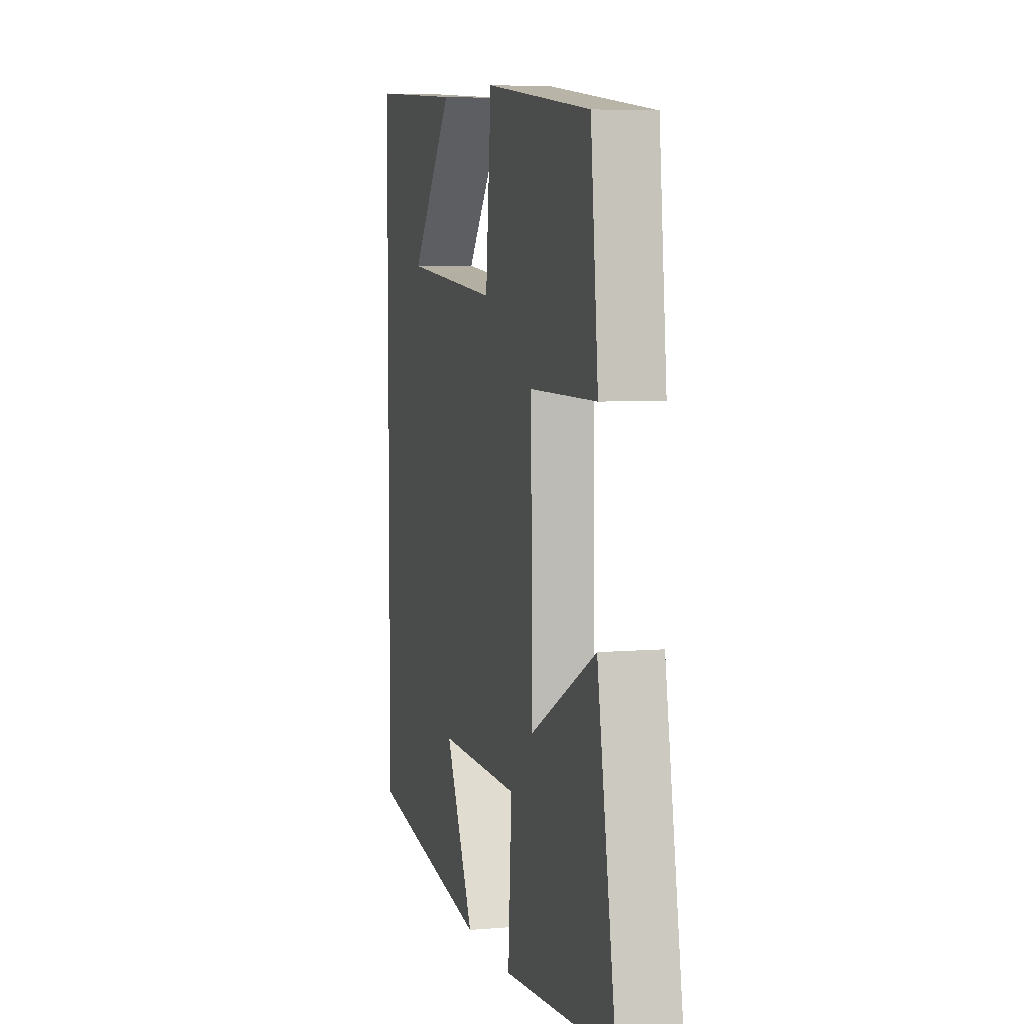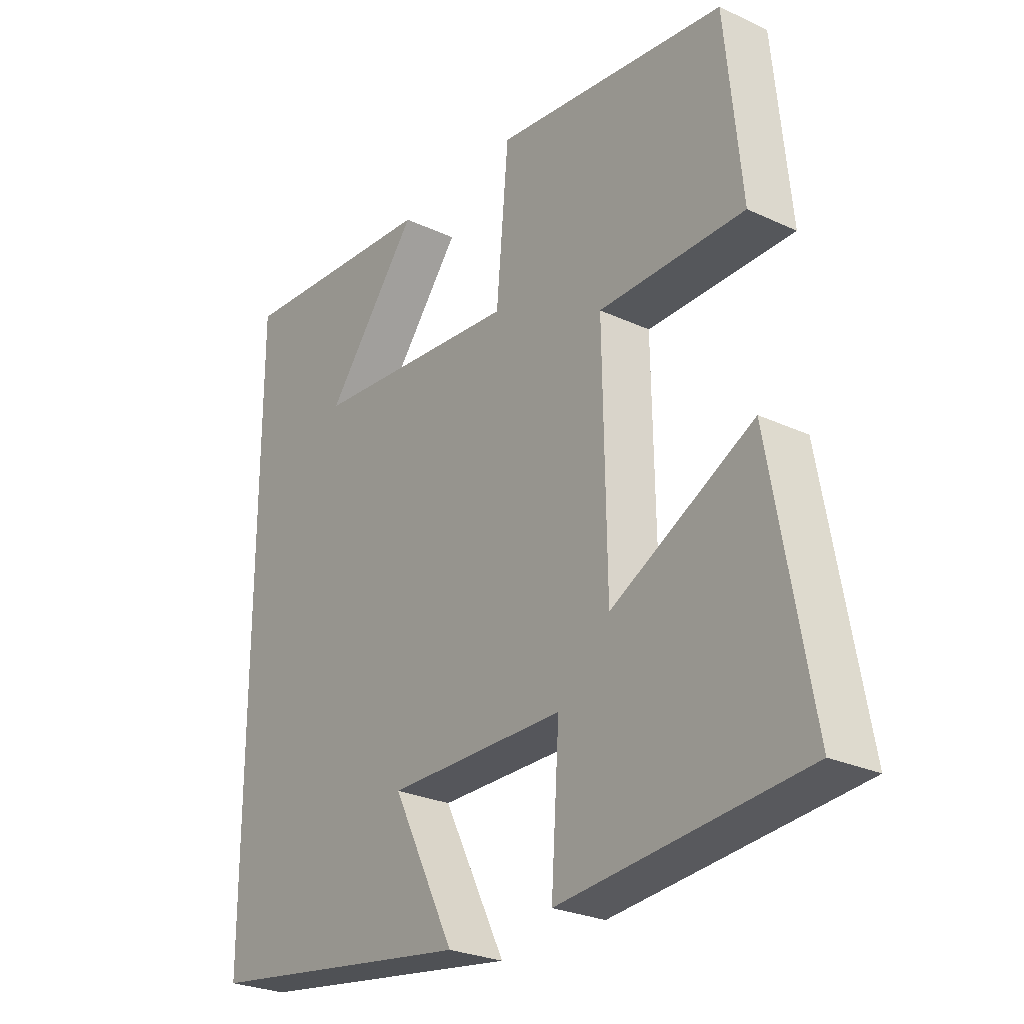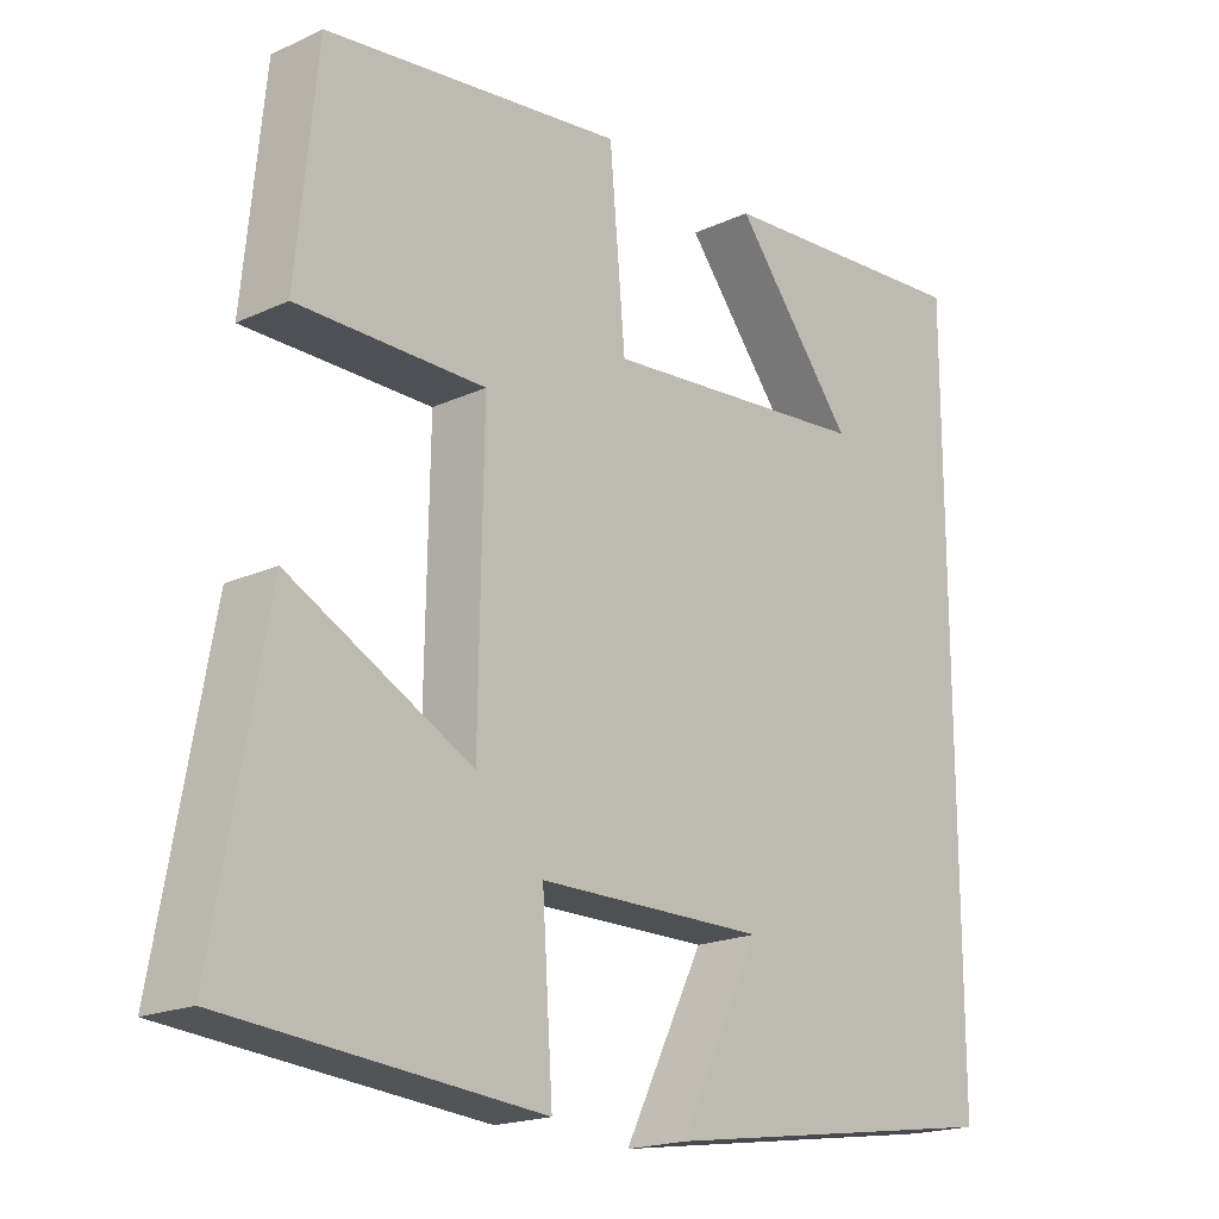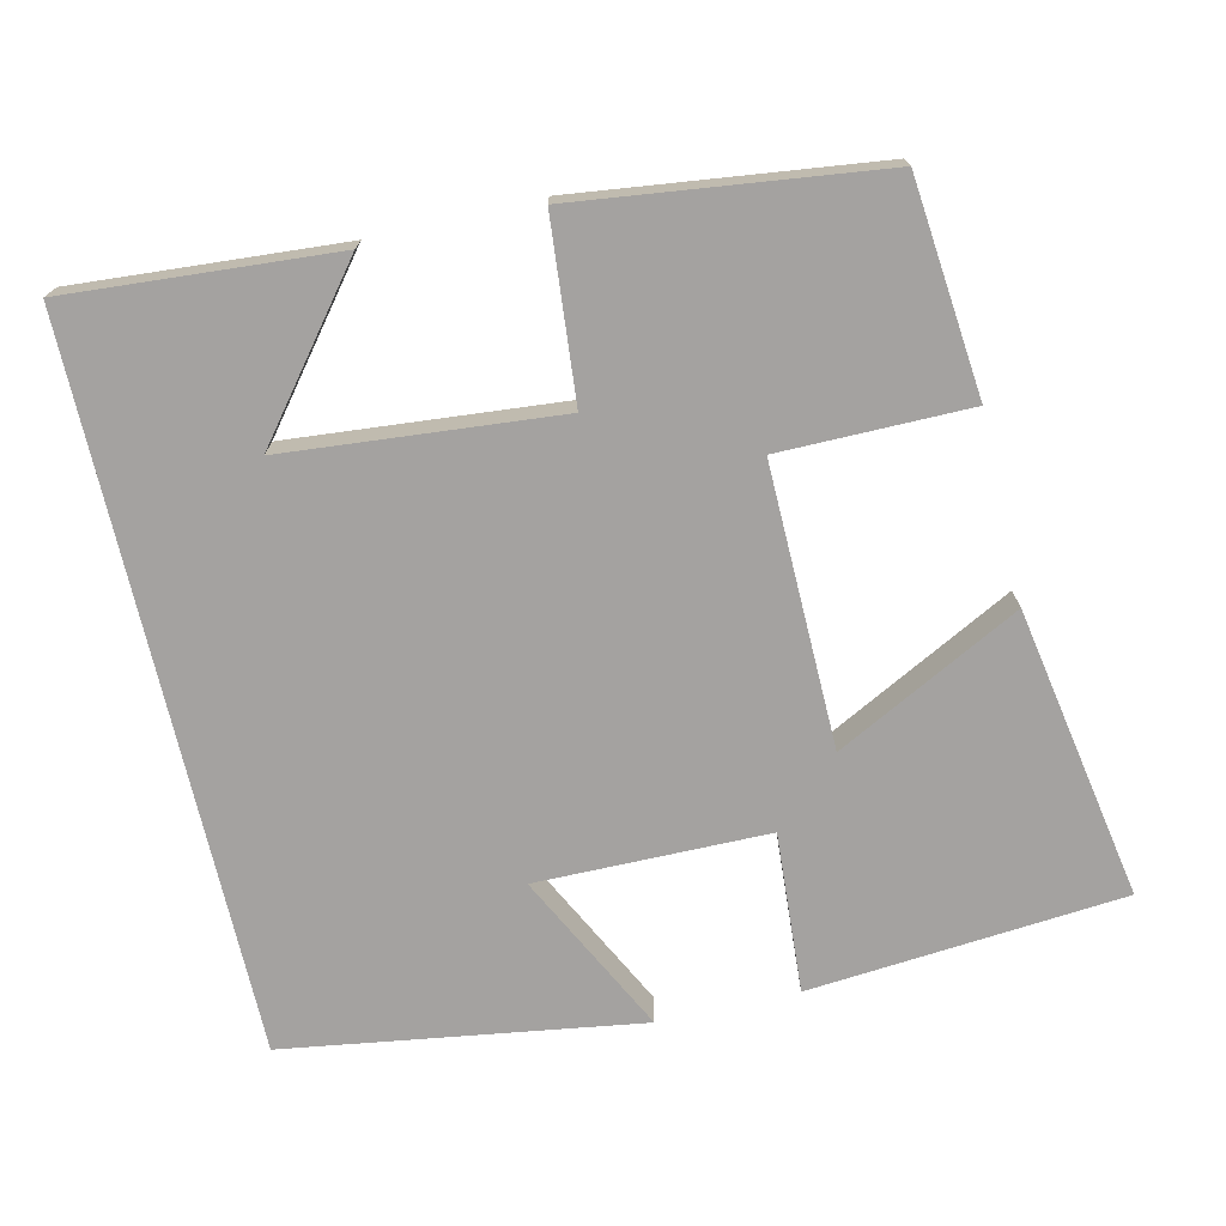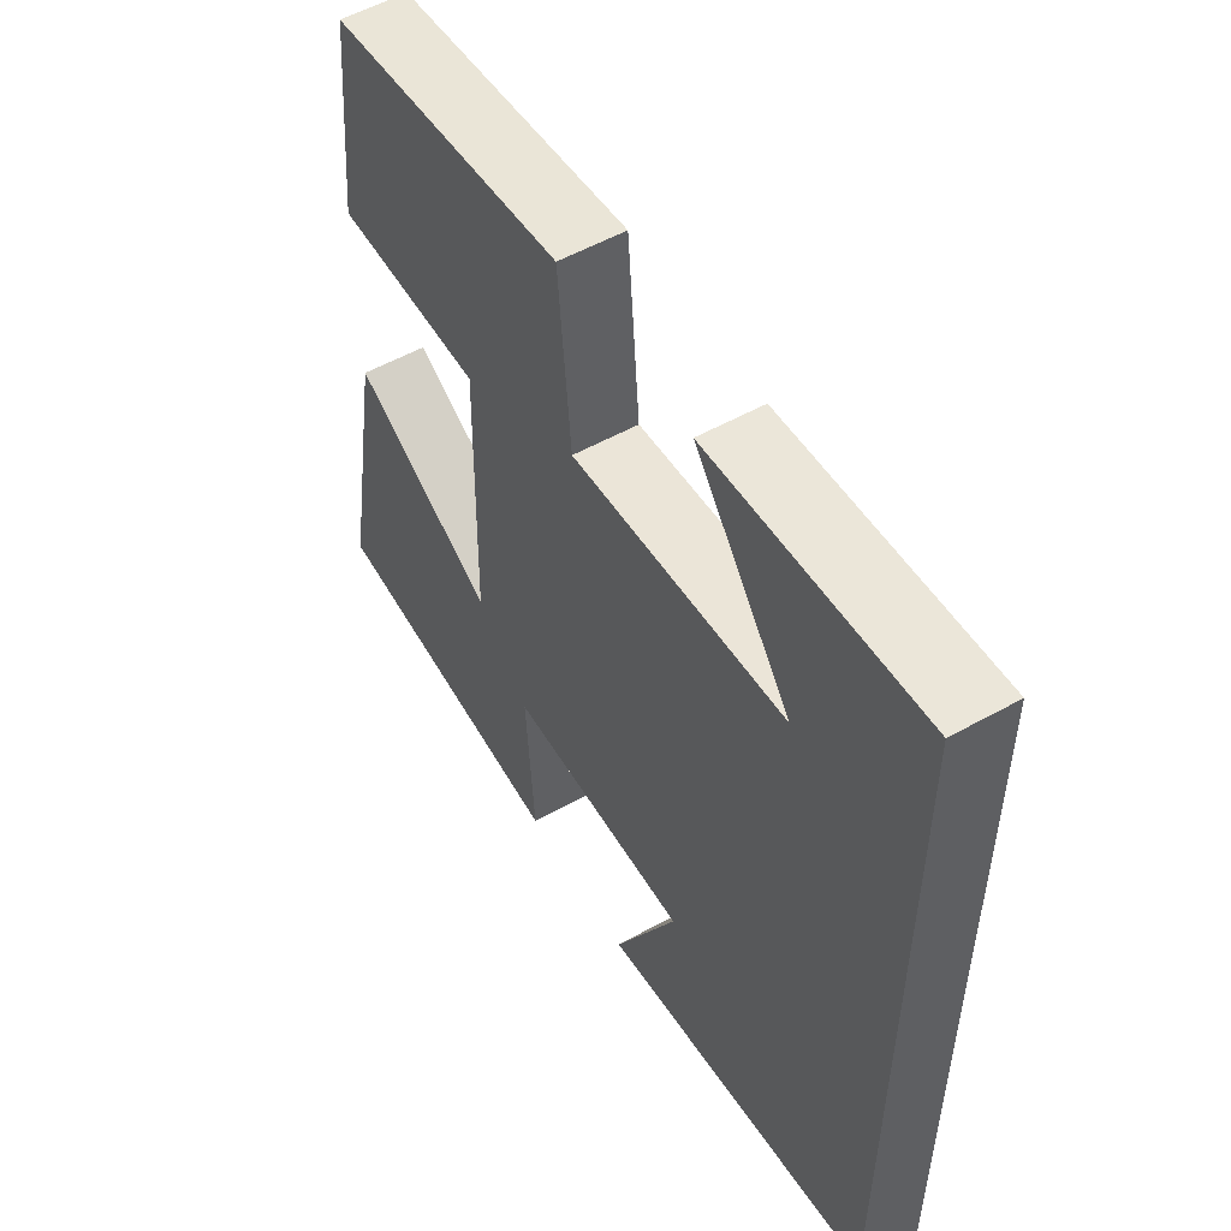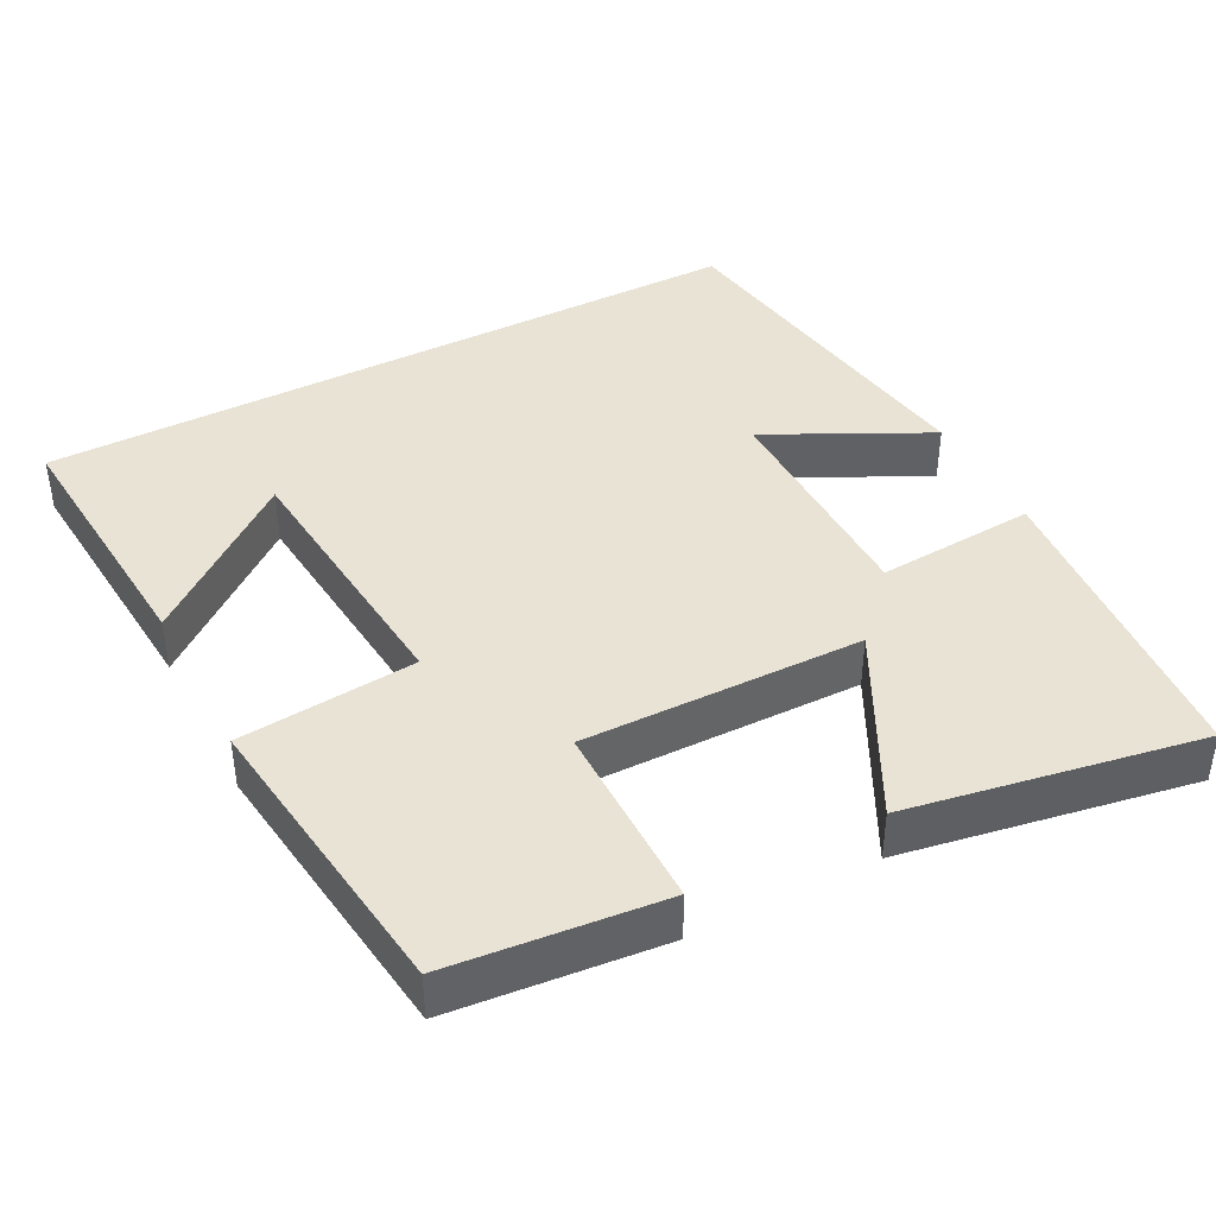
<metadata>
{"format":"obj","ext":"obj","renderer":"f3d","projection":"perspective","resolution":1024,"background":"white","views":[{"elev":6.0,"azim":75.4,"up":"+Z"},{"elev":-26.6,"azim":53.9,"up":"+Z"},{"elev":-19.1,"azim":131.1,"up":"+Z"},{"elev":-72.7,"azim":13.0,"up":"+Y"},{"elev":54.4,"azim":-120.6,"up":"+Z"},{"elev":41.3,"azim":62.3,"up":"+Y"}]}
</metadata>
<code>
v -0.5 0.07 0.526
v -0.147 0.07 0.5
v -0.308 0.07 0.296
v 0.052 0.07 0.264
v 0.073 0.07 0.5
v 0.472 0.07 0.451
v 0.5 0.07 0.169
v 0.25 0.07 0.168
v 0.256 0.07 -0.204
v 0.5 0.07 -0.077
v 0.569 0.07 -0.464
v 0.152 0.07 -0.5
v 0.166 0.07 -0.288
v -0.14 0.07 -0.286
v -0.032 0.07 -0.5
v -0.5 0.07 -0.43
v -0.5 0 0.526
v -0.147 0 0.5
v -0.308 0 0.296
v 0.052 0 0.264
v 0.073 0 0.5
v 0.472 0 0.451
v 0.5 0 0.169
v 0.25 0 0.168
v 0.256 0 -0.204
v 0.5 0 -0.077
v 0.569 0 -0.464
v 0.152 0 -0.5
v 0.166 0 -0.288
v -0.14 0 -0.286
v -0.032 0 -0.5
v -0.5 0 -0.43
f 14 15 16
f 14 16 1
f 13 14 1
f 11 12 13
f 10 11 13
f 9 10 13
f 8 9 13
f 6 7 8
f 5 6 8
f 4 5 8
f 3 4 8 13
f 1 2 3
f 1 3 13
f 32 31 30
f 17 32 30
f 17 30 29
f 29 28 27
f 29 27 26
f 29 26 25
f 29 25 24
f 24 23 22
f 24 22 21
f 24 21 20
f 29 24 20 19
f 19 18 17
f 29 19 17
f 1 17 18 2
f 2 18 19 3
f 3 19 20 4
f 4 20 21 5
f 5 21 22 6
f 6 22 23 7
f 7 23 24 8
f 8 24 25 9
f 9 25 26 10
f 10 26 27 11
f 11 27 28 12
f 12 28 29 13
f 13 29 30 14
f 14 30 31 15
f 15 31 32 16
f 16 32 17 1

</code>
